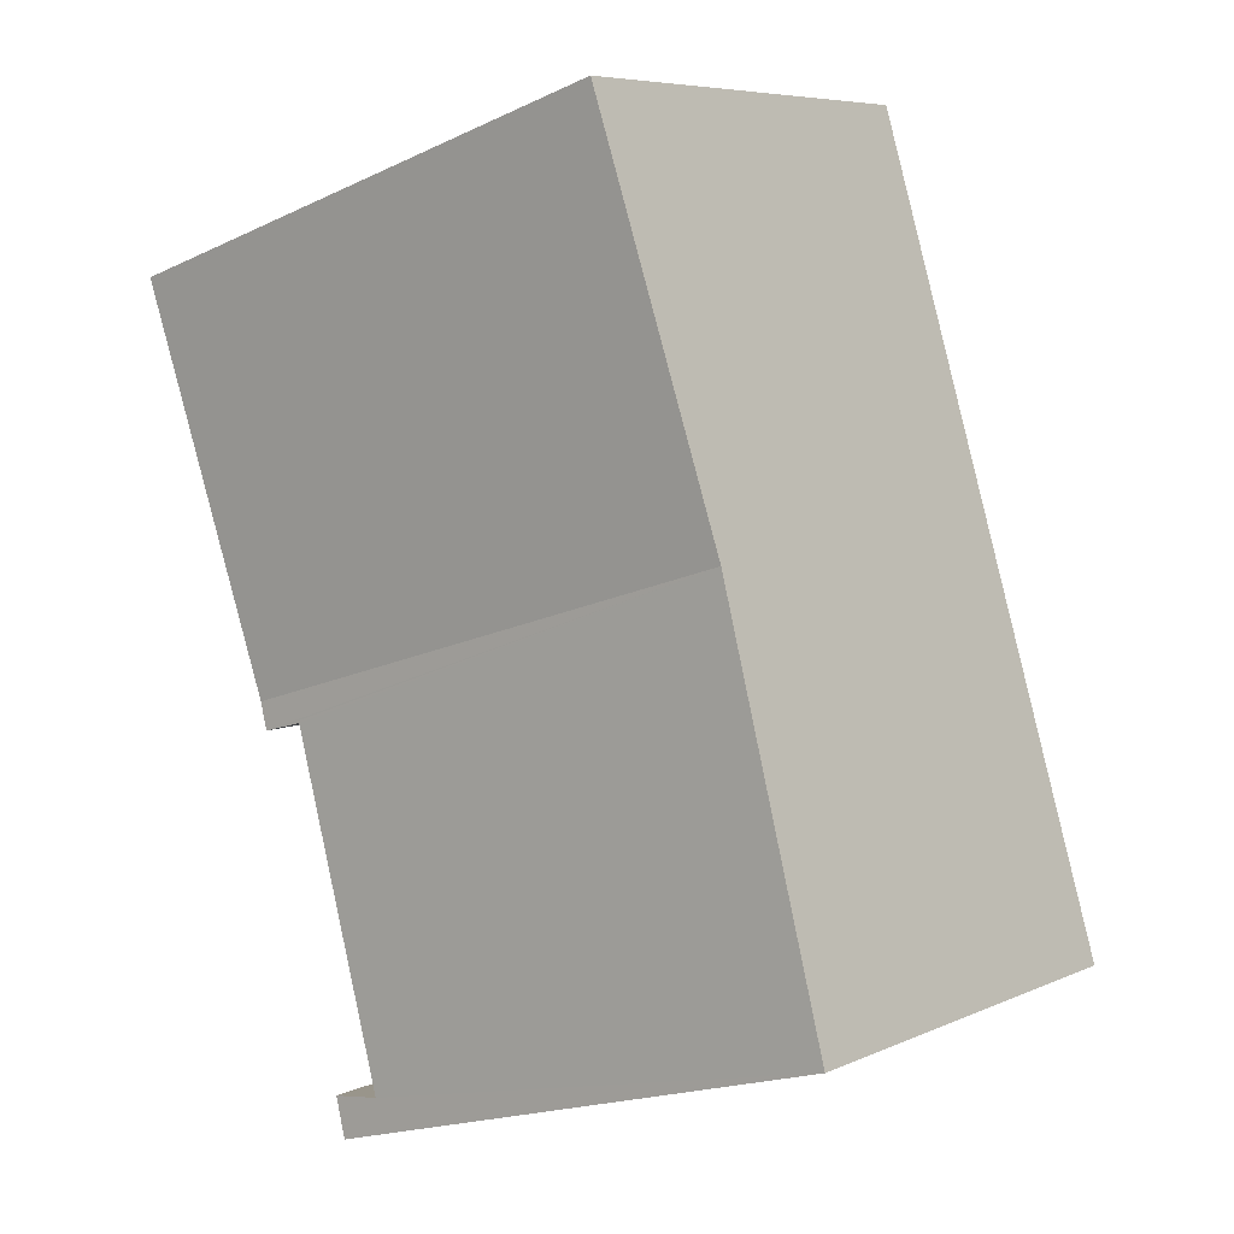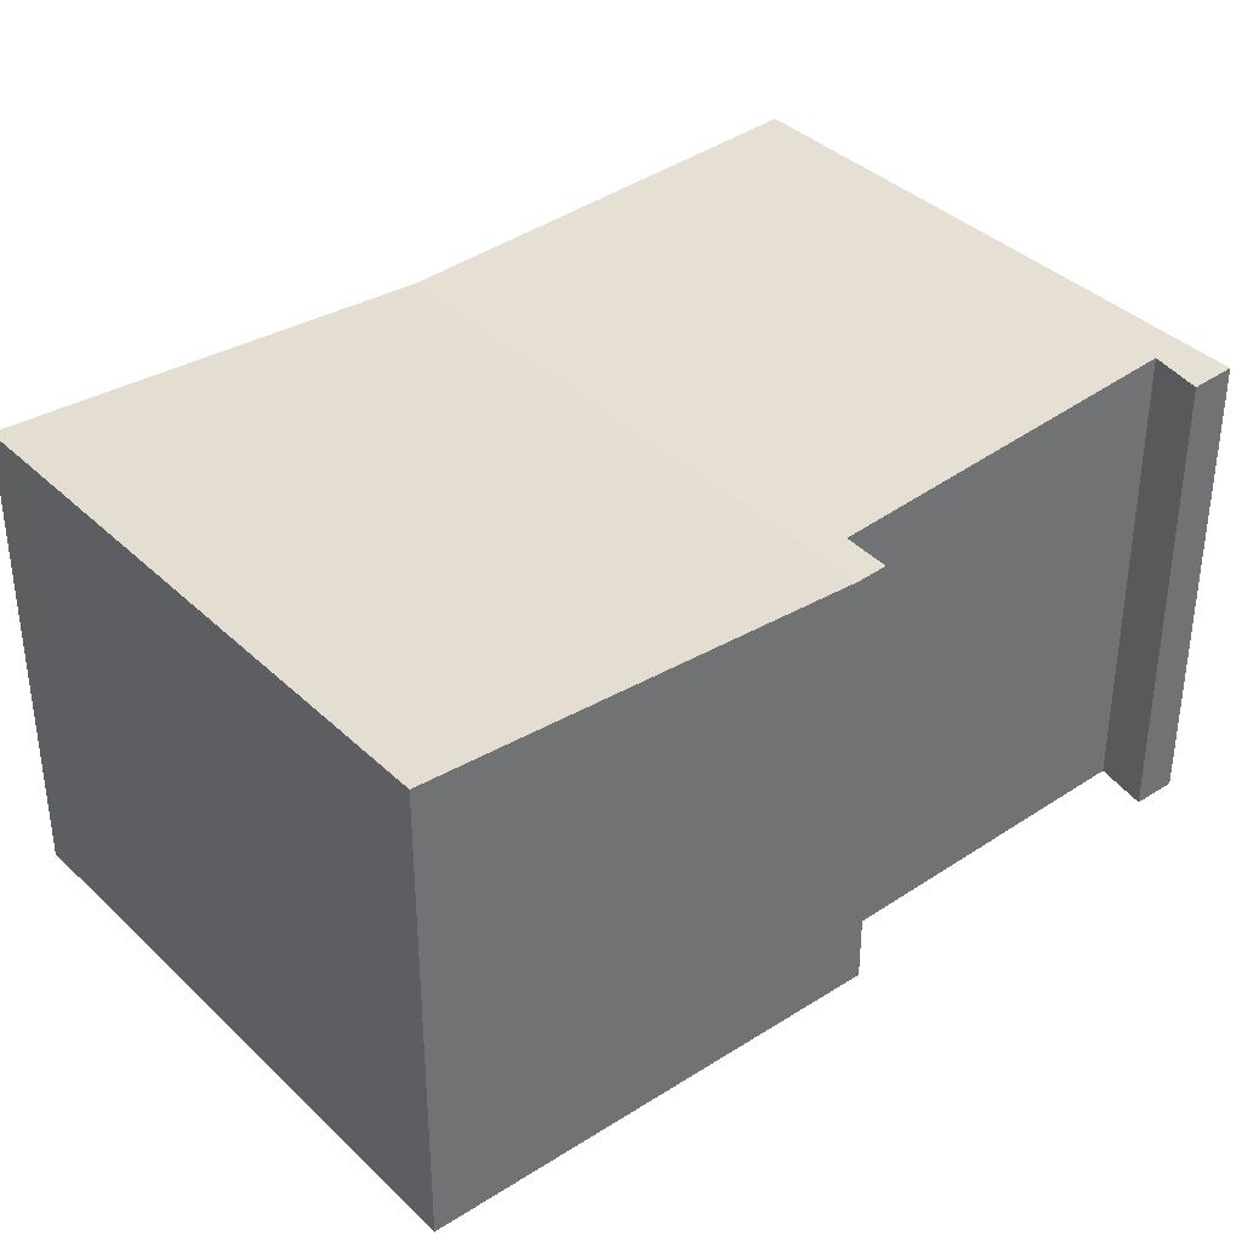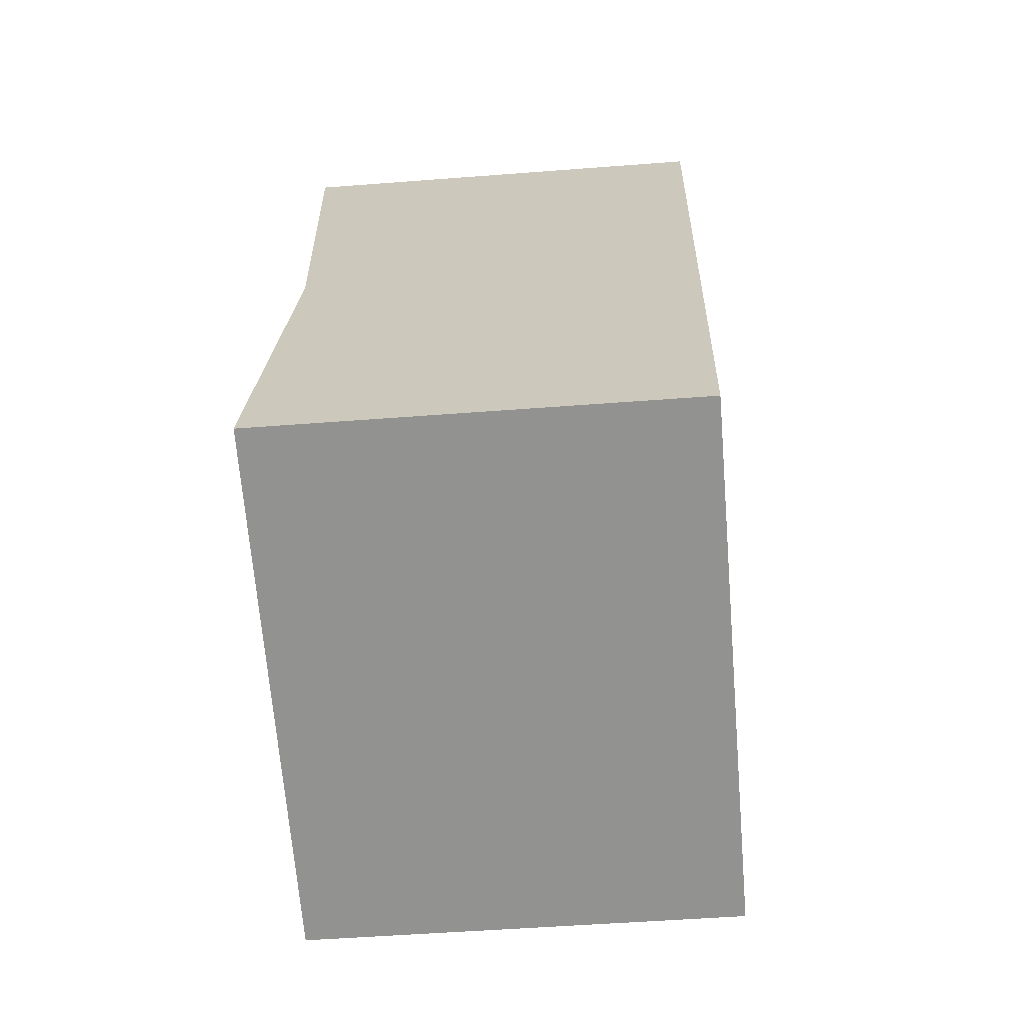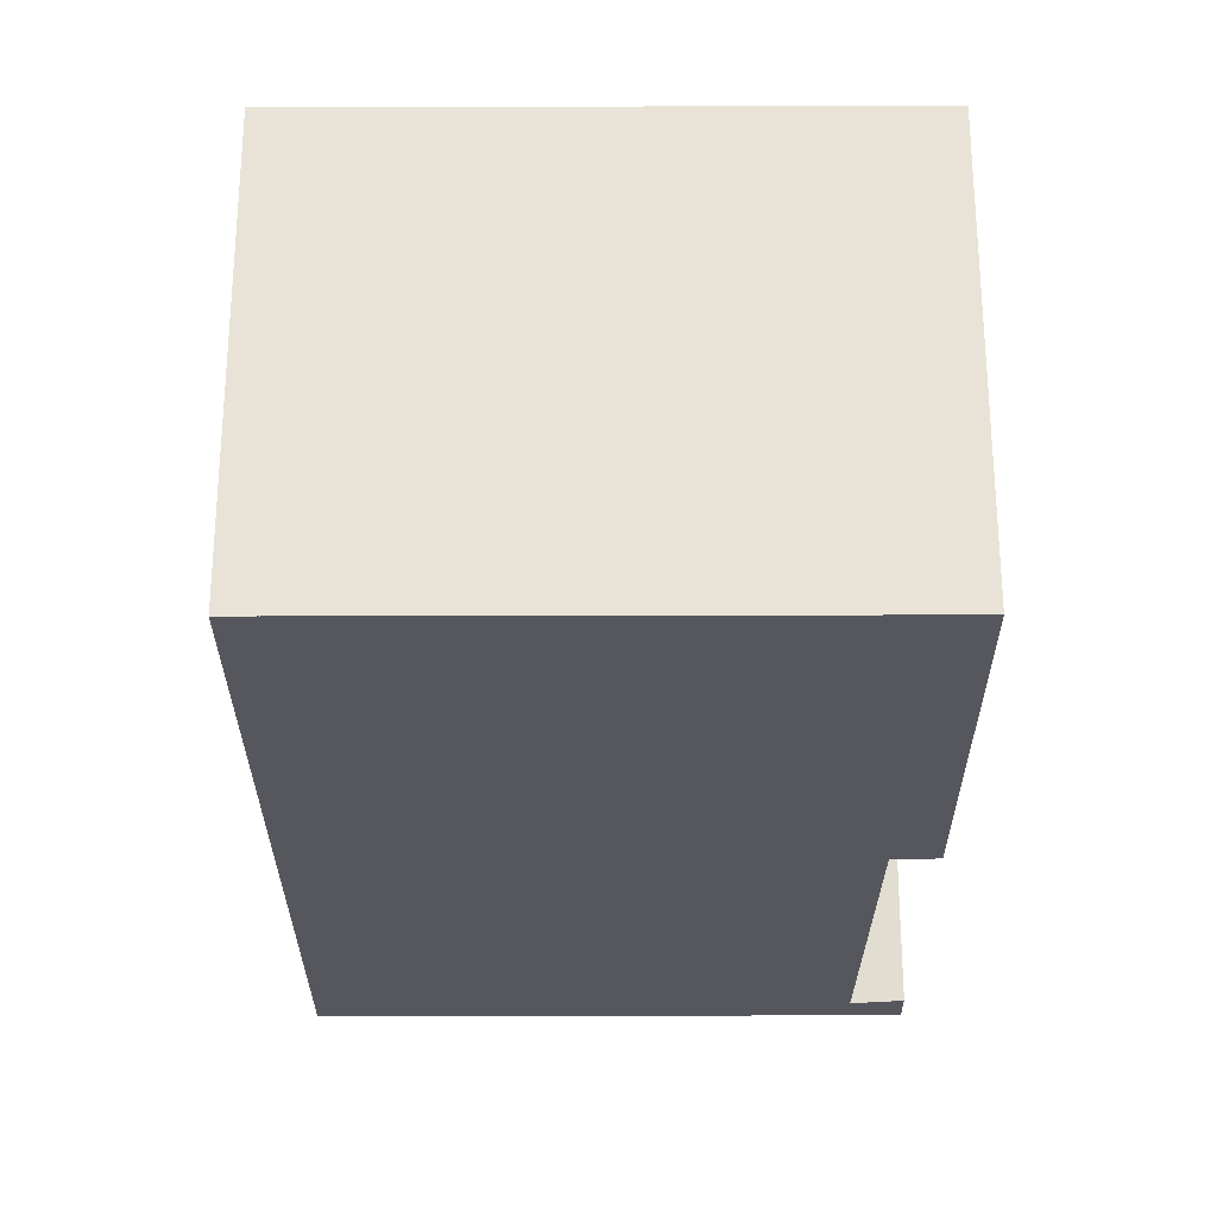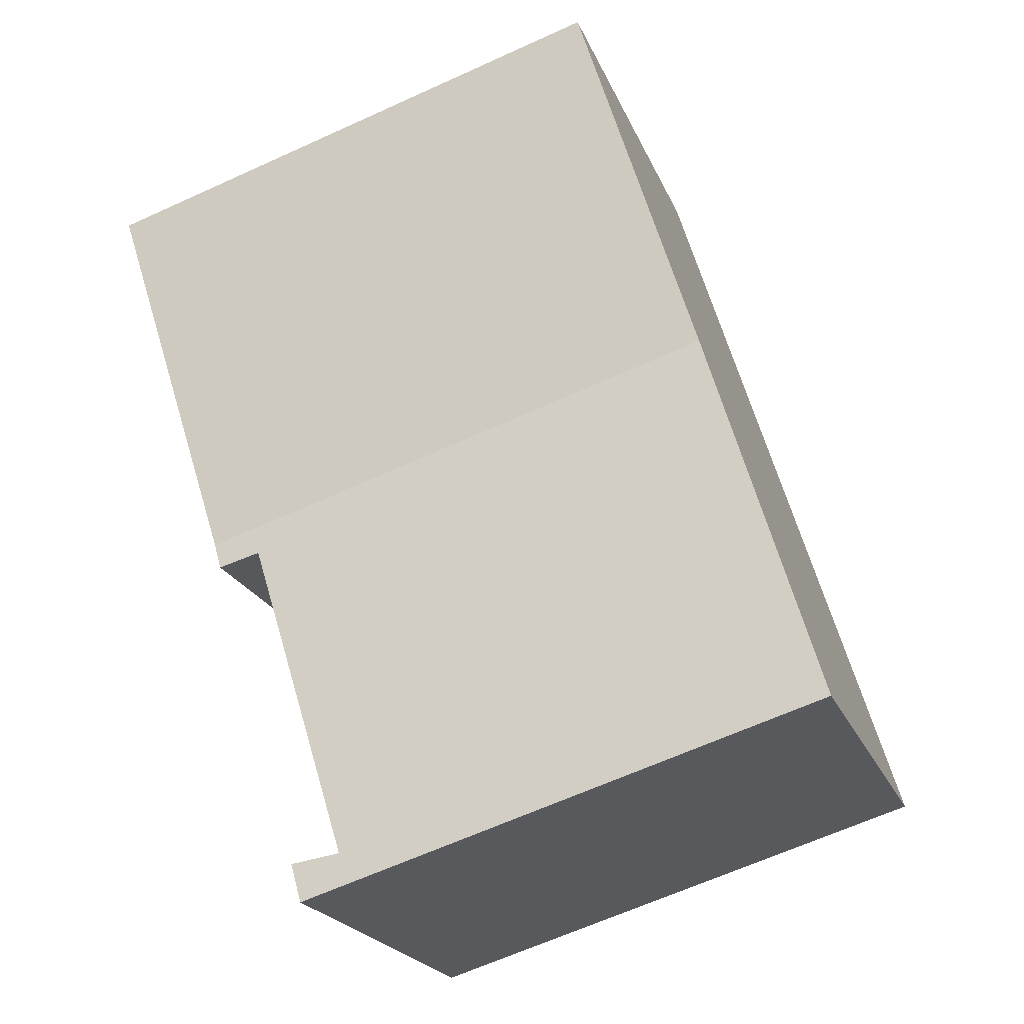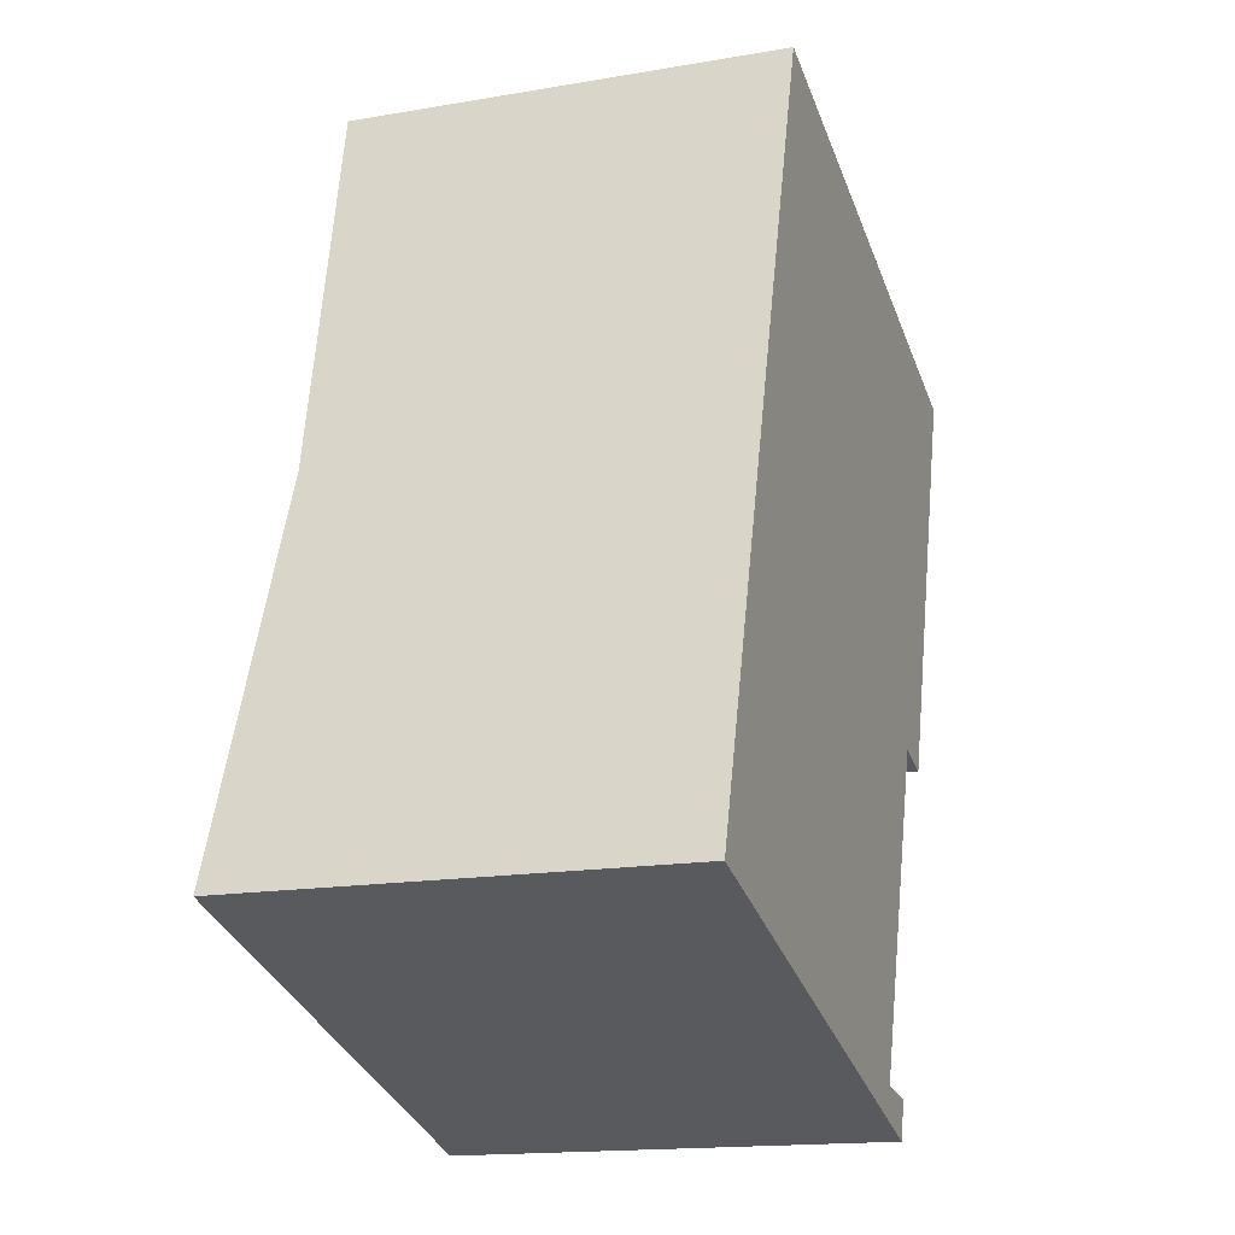
<metadata>
{"format":"obj","ext":"obj","renderer":"f3d","projection":"perspective","resolution":1024,"background":"white","views":[{"elev":6.8,"azim":-141.6,"up":"+Z"},{"elev":37.3,"azim":67.4,"up":"+Y"},{"elev":-49.8,"azim":-85.1,"up":"+Z"},{"elev":-27.6,"azim":17.0,"up":"+Y"},{"elev":-21.6,"azim":-161.9,"up":"+Z"},{"elev":-16.2,"azim":-70.5,"up":"+Z"}]}
</metadata>
<code>
v  10.43 8.685 -3.141
v  10.36 8.648 -2.331
v  10.66 8.646 -2.376
v  9.671 8.653 -2.229
v  0 8.685 5.318e-16
v  2.338 8.29 7.76
v  12.66 8.317 4.078
v  12.82 8.29 4.603
v  12.32 8.317 4.167
v  11.81 8.318 4.303
v  6.19 8.685 15.06
v  4.675 8.685 15.52
v  15.16 8.685 12.36
v  12.66 -2.497e-16 4.078
v  12.82 -2.819e-16 4.603
v  15.16 -7.57e-16 12.36
v  9.671 1.365e-16 -2.229
v  11.81 -2.635e-16 4.303
v  10.43 1.923e-16 -3.141
v  10.66 1.455e-16 -2.376
v  12.32 -2.552e-16 4.167
v  0 0 0
v  10.36 1.427e-16 -2.331
v  4.675 -9.503e-16 15.52
v  6.19 -9.224e-16 15.06
v  2.338 -4.752e-16 7.76
g defaultobject
f 1 2 3
f 2 1 4
f 4 1 5
f 4 5 6
f 7 6 8
f 6 7 9
f 6 9 10
f 6 10 4
f 11 6 12
f 6 11 8
f 8 11 13
f 8 14 7
f 14 8 13
f 14 13 15
f 15 13 16
f 10 17 4
f 17 10 18
f 3 19 1
f 19 3 20
f 14 9 7
f 9 14 10
f 10 14 18
f 18 14 21
f 19 5 1
f 5 19 22
f 17 2 4
f 2 17 3
f 3 17 20
f 20 17 23
f 24 11 12
f 11 24 13
f 13 24 16
f 16 24 25
f 22 6 5
f 6 22 12
f 12 22 26
f 12 26 24
f 20 17 19
f 17 20 23
f 22 17 26
f 17 22 19
f 26 17 18
f 26 18 24
f 24 18 21
f 24 21 14
f 24 14 15
f 24 15 16
f 24 16 25

</code>
